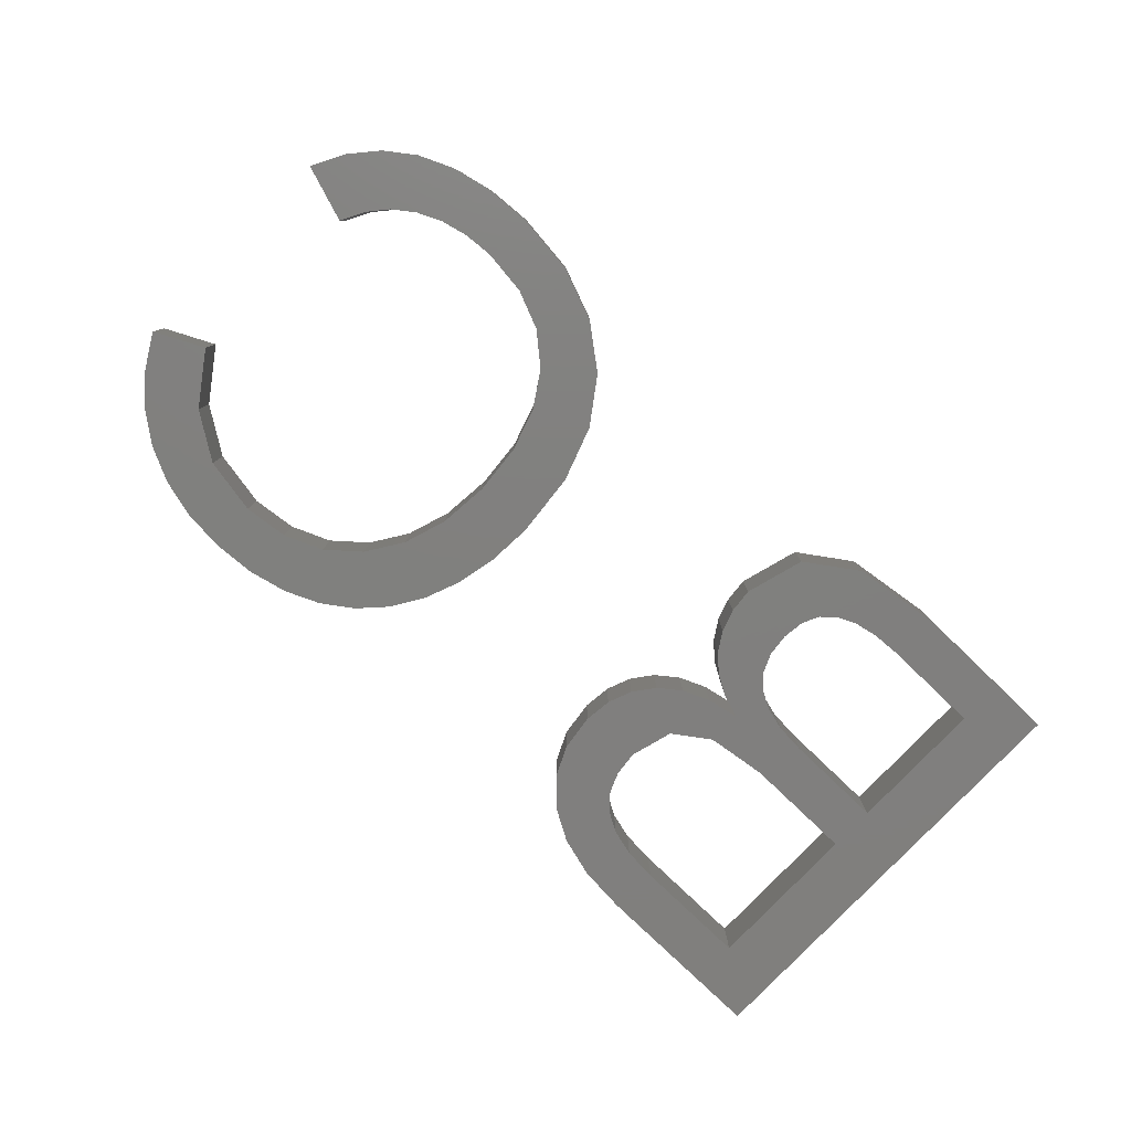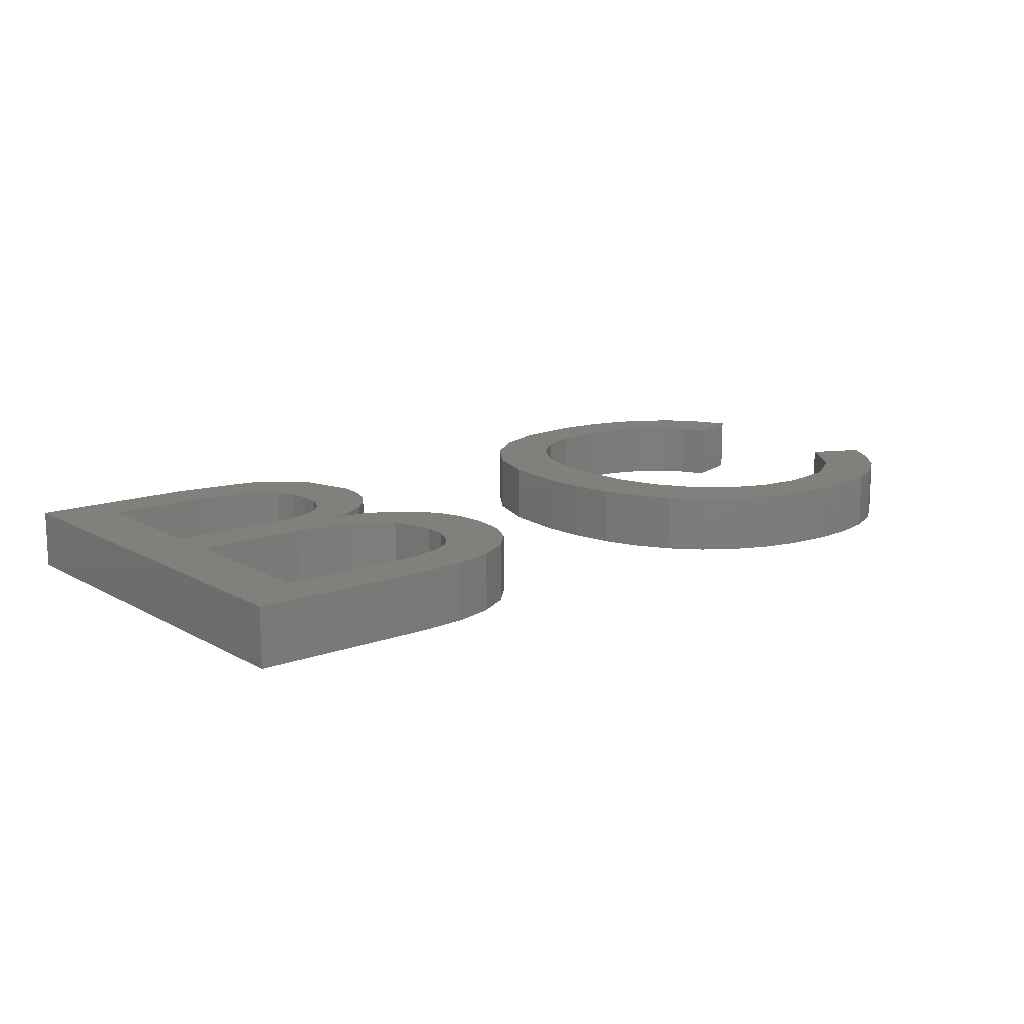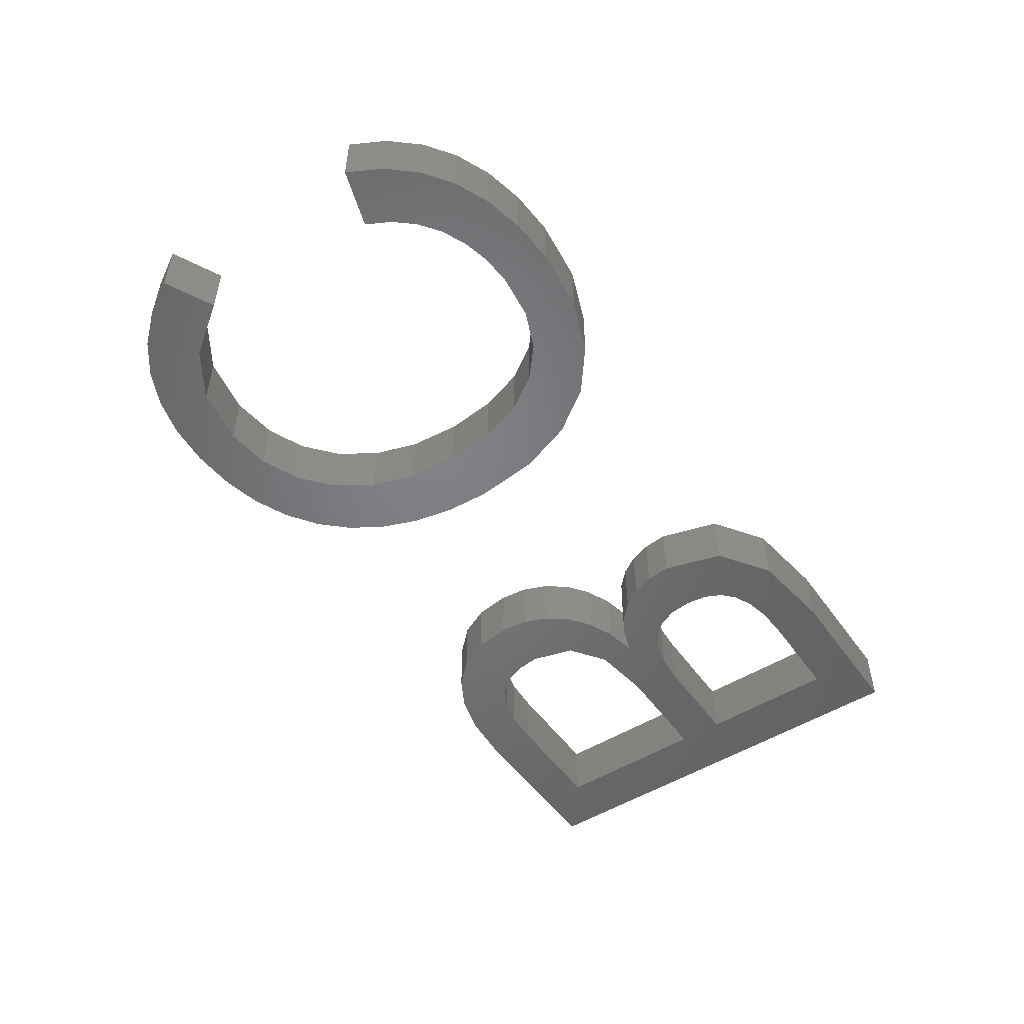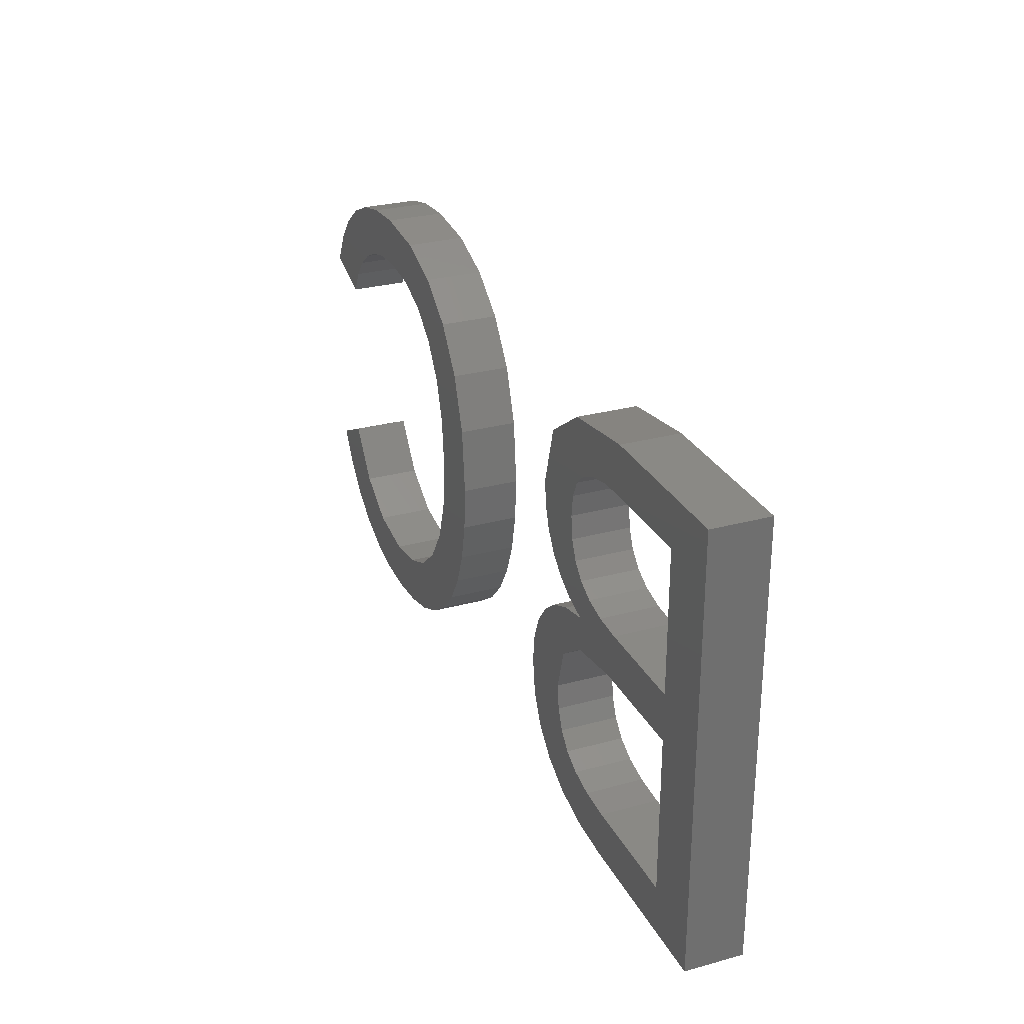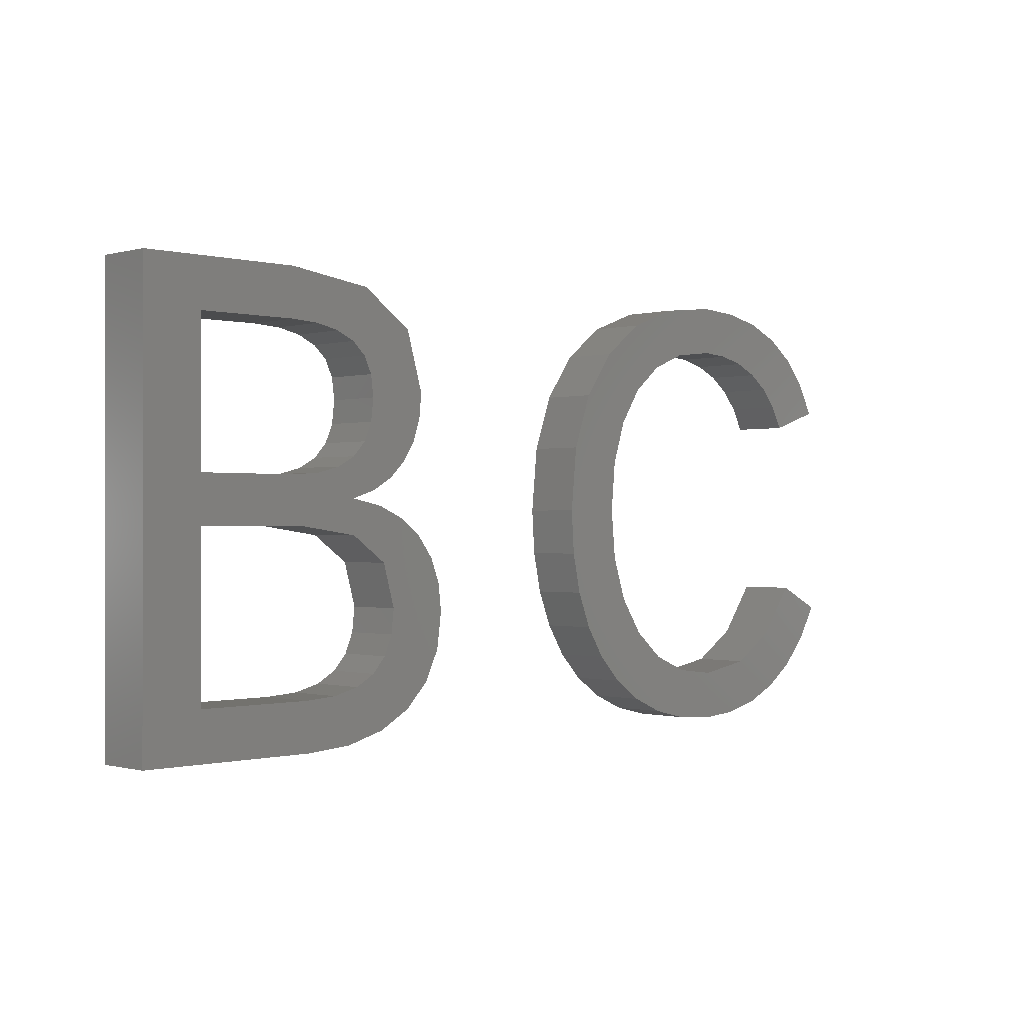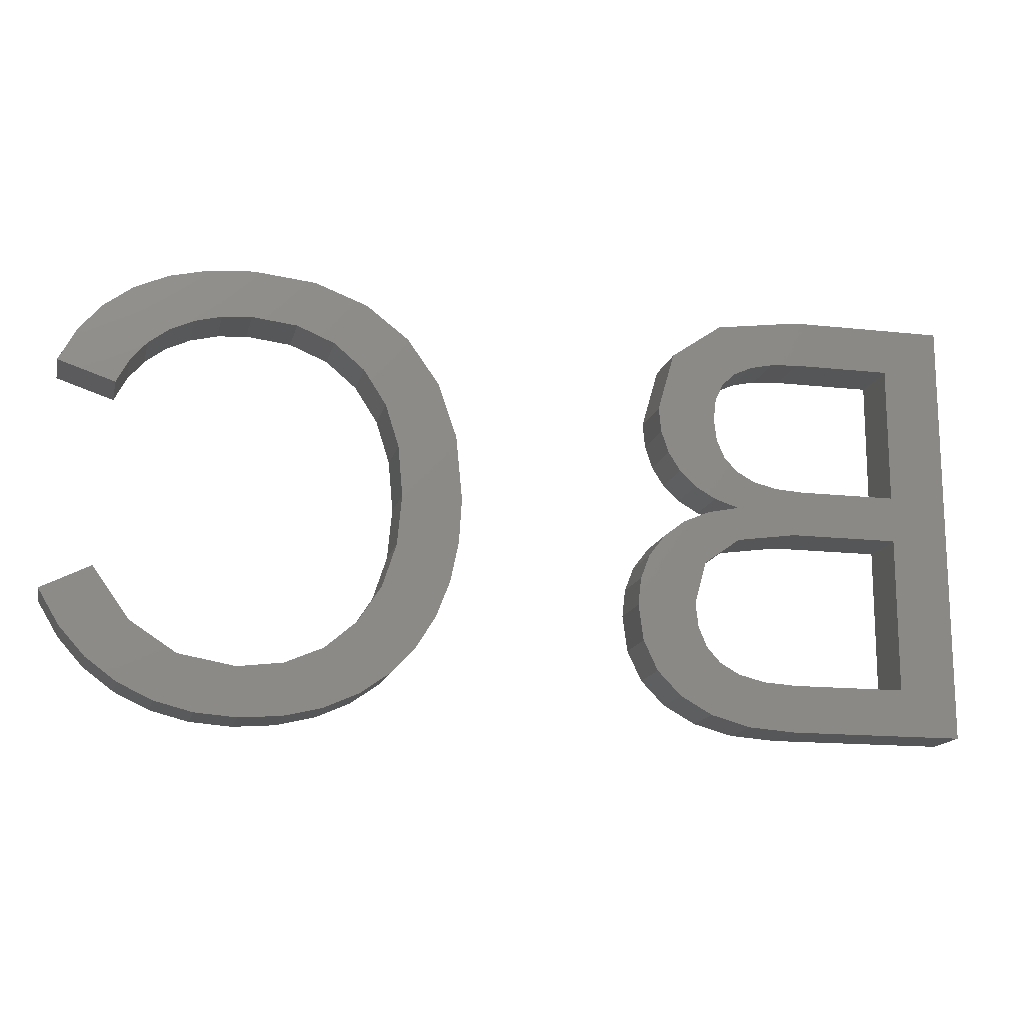
<metadata>
{"format":"stl","ext":"stl","renderer":"f3d","projection":"perspective","resolution":1024,"background":"white","views":[{"elev":-80.0,"azim":136.2,"up":"+Z"},{"elev":13.9,"azim":-39.0,"up":"+Z"},{"elev":-50.9,"azim":124.2,"up":"+Z"},{"elev":28.2,"azim":-112.5,"up":"+Y"},{"elev":-0.4,"azim":-44.4,"up":"+Y"},{"elev":-15.3,"azim":166.8,"up":"+Y"}]}
</metadata>
<code>
# stl→obj: 202 verts, 404 faces
v 41.31 7.622 2
v 39.07 7.915 2
v 40.33 9.672 2
v 40.42 6.624 2
v 39.37 5.835 2
v 42.02 8.829 2
v 36.84 4.922 2
v 37.46 6.861 2
v 38.17 5.264 2
v 35.49 6.51 2
v 35.4 4.808 2
v 33.92 4.914 2
v 33.94 6.699 2
v 31.39 5.765 2
v 30.36 6.494 2
v 32.61 7.266 2
v 28.82 8.501 2
v 30.69 9.468 2
v 29.5 7.406 2
v 28.33 9.76 2
v 28.03 11.16 2
v 30.2 10.97 2
v 27.94 12.71 2
v 30.04 12.71 2
v 28.16 14.97 2
v 30.2 14.47 2
v 28.81 16.87 2
v 30.67 15.95 2
v 29.91 18.42 2
v 31.45 17.17 2
v 31.4 19.57 2
v 32.52 18.07 2
v 33.22 20.26 2
v 33.84 18.62 2
v 35.39 20.49 2
v 35.41 18.8 2
v 36.93 20.38 2
v 37.37 18.48 2
v 36.44 18.72 2
v 38.29 20.07 2
v 38.21 18.1 2
v 39.47 19.54 2
v 38.92 17.56 2
v 40.47 18.8 2
v 39.49 16.89 2
v 41.27 17.86 2
v 39.92 16.07 2
v 41.88 16.72 2
v 17.84 11.85 2
v 18.95 12.81 2
v 19.1 10.96 2
v 19.88 12.4 2
v 20.63 11.82 2
v 19.52 9.46 2
v 21.61 9.296 2
v 19.43 8.607 2
v 31.51 8.212 2
v 21.18 11.1 2
v 32.59 5.233 2
v 20.96 6.985 2
v 21.45 8.04 2
v 18.65 16.32 2
v 20.73 16.57 2
v 20.64 15.71 2
v 17.83 13.04 2
v 15.74 12.15 2
v 19.14 7.908 2
v 18.66 7.362 2
v 20.13 6.131 2
v 19.02 5.503 2
v 18.55 17.07 2
v 15.36 18.64 2
v 15.36 20.3 2
v 16.34 18.58 2
v 18.56 15.53 2
v 20.13 18.64 2
v 18.27 17.67 2
v 18.34 19.88 2
v 17.16 18.4 2
v 11.89 13.77 2
v 9.818 20.3 2
v 11.89 18.64 2
v 11.89 12.15 2
v 17.64 5.126 2
v 16.01 5 2
v 17.05 6.737 2
v 11.89 6.659 2
v 15.9 6.659 2
v 9.818 5 2
v 17.8 18.1 2
v 20.39 14.95 2
v 19.97 14.28 2
v 18.28 14.89 2
v 19.4 13.73 2
v 18.68 13.32 2
v 17.83 14.39 2
v 17.19 14.05 2
v 15.36 13.77 2
v 16.37 13.84 2
v 21.51 10.26 2
v 17.97 6.971 2
v 40.33 9.672 4
v 39.07 7.915 4
v 41.31 7.622 4
v 39.37 5.835 4
v 40.42 6.624 4
v 42.02 8.829 4
v 38.17 5.264 4
v 37.46 6.861 4
v 36.84 4.922 4
v 35.49 6.51 4
v 35.4 4.808 4
v 33.94 6.699 4
v 33.92 4.914 4
v 32.61 7.266 4
v 30.36 6.494 4
v 31.39 5.765 4
v 29.5 7.406 4
v 30.69 9.468 4
v 28.82 8.501 4
v 28.33 9.76 4
v 30.2 10.97 4
v 28.03 11.16 4
v 30.04 12.71 4
v 27.94 12.71 4
v 30.2 14.47 4
v 28.16 14.97 4
v 30.67 15.95 4
v 28.81 16.87 4
v 31.45 17.17 4
v 29.91 18.42 4
v 32.52 18.07 4
v 31.4 19.57 4
v 33.22 20.26 4
v 35.41 18.8 4
v 35.39 20.49 4
v 33.84 18.62 4
v 36.44 18.72 4
v 37.37 18.48 4
v 36.93 20.38 4
v 38.21 18.1 4
v 38.29 20.07 4
v 38.92 17.56 4
v 39.47 19.54 4
v 39.49 16.89 4
v 40.47 18.8 4
v 41.27 17.86 4
v 39.92 16.07 4
v 41.88 16.72 4
v 19.1 10.96 4
v 18.95 12.81 4
v 17.84 11.85 4
v 20.63 11.82 4
v 19.88 12.4 4
v 19.43 8.607 4
v 21.61 9.296 4
v 19.52 9.46 4
v 31.51 8.212 4
v 21.18 11.1 4
v 32.59 5.233 4
v 21.45 8.04 4
v 20.96 6.985 4
v 20.64 15.71 4
v 20.73 16.57 4
v 18.65 16.32 4
v 15.74 12.15 4
v 17.83 13.04 4
v 19.14 7.908 4
v 19.02 5.503 4
v 20.13 6.131 4
v 18.66 7.362 4
v 18.55 17.07 4
v 16.34 18.58 4
v 15.36 20.3 4
v 15.36 18.64 4
v 18.56 15.53 4
v 18.27 17.67 4
v 20.13 18.64 4
v 17.16 18.4 4
v 18.34 19.88 4
v 11.89 18.64 4
v 9.818 20.3 4
v 11.89 13.77 4
v 11.89 12.15 4
v 17.05 6.737 4
v 16.01 5 4
v 17.64 5.126 4
v 15.9 6.659 4
v 11.89 6.659 4
v 9.818 5 4
v 17.8 18.1 4
v 20.39 14.95 4
v 18.28 14.89 4
v 19.97 14.28 4
v 18.68 13.32 4
v 19.4 13.73 4
v 17.83 14.39 4
v 17.19 14.05 4
v 16.37 13.84 4
v 15.36 13.77 4
v 21.51 10.26 4
v 17.97 6.971 4
f 1 2 3
f 4 5 2
f 4 2 1
f 3 6 1
f 7 8 9
f 7 10 8
f 8 5 9
f 2 5 8
f 7 11 10
f 10 12 13
f 14 15 16
f 17 18 19
f 17 20 18
f 20 21 22
f 21 23 24
f 23 25 26
f 25 27 28
f 28 29 30
f 30 31 32
f 32 31 33
f 34 35 36
f 37 38 39
f 40 41 38
f 42 43 41
f 44 45 43
f 44 46 45
f 45 46 47
f 47 46 48
f 42 44 43
f 40 42 41
f 37 40 38
f 35 37 39
f 36 35 39
f 34 33 35
f 34 32 33
f 30 29 31
f 28 27 29
f 26 25 28
f 24 23 26
f 49 50 51
f 22 21 24
f 52 53 51
f 18 20 22
f 54 55 56
f 19 18 57
f 54 51 58
f 15 19 57
f 51 53 58
f 16 15 57
f 59 14 16
f 13 59 16
f 13 12 59
f 10 11 12
f 50 52 51
f 60 56 61
f 62 63 64
f 65 49 66
f 60 67 56
f 68 69 70
f 62 71 63
f 72 73 74
f 75 62 64
f 76 71 77
f 78 79 74
f 73 78 74
f 80 81 82
f 81 80 83
f 84 85 86
f 85 87 88
f 83 89 81
f 82 81 73
f 72 82 73
f 78 90 79
f 78 77 90
f 78 76 77
f 71 76 63
f 91 75 64
f 75 92 93
f 91 92 75
f 93 94 95
f 92 94 93
f 93 95 96
f 96 95 65
f 97 96 65
f 98 99 66
f 99 97 65
f 85 88 86
f 83 80 98
f 89 87 85
f 89 83 87
f 65 66 99
f 66 83 98
f 50 49 65
f 54 100 55
f 58 100 54
f 56 55 61
f 60 69 67
f 68 67 69
f 101 68 70
f 84 101 70
f 84 86 101
f 102 103 104
f 103 105 106
f 104 103 106
f 104 107 102
f 108 109 110
f 109 111 110
f 108 105 109
f 109 105 103
f 111 112 110
f 113 114 111
f 115 116 117
f 118 119 120
f 119 121 120
f 122 123 121
f 124 125 123
f 126 127 125
f 128 129 127
f 130 131 128
f 132 133 130
f 134 133 132
f 135 136 137
f 138 139 140
f 139 141 142
f 141 143 144
f 143 145 146
f 145 147 146
f 148 147 145
f 149 147 148
f 143 146 144
f 141 144 142
f 139 142 140
f 138 140 136
f 138 136 135
f 136 134 137
f 134 132 137
f 133 131 130
f 131 129 128
f 128 127 126
f 126 125 124
f 150 151 152
f 124 123 122
f 150 153 154
f 122 121 119
f 155 156 157
f 158 119 118
f 159 150 157
f 158 118 116
f 159 153 150
f 158 116 115
f 115 117 160
f 115 160 113
f 160 114 113
f 114 112 111
f 150 154 151
f 161 155 162
f 163 164 165
f 166 152 167
f 155 168 162
f 169 170 171
f 164 172 165
f 173 174 175
f 163 165 176
f 177 172 178
f 173 179 180
f 173 180 174
f 181 182 183
f 184 183 182
f 185 186 187
f 188 189 186
f 182 190 184
f 174 182 181
f 174 181 175
f 179 191 180
f 191 177 180
f 177 178 180
f 164 178 172
f 163 176 192
f 193 194 176
f 176 194 192
f 195 196 193
f 193 196 194
f 197 195 193
f 167 195 197
f 167 197 198
f 166 199 200
f 167 198 199
f 185 188 186
f 200 183 184
f 186 189 190
f 189 184 190
f 199 166 167
f 200 184 166
f 167 152 151
f 156 201 157
f 157 201 159
f 161 156 155
f 168 170 162
f 170 168 171
f 169 171 202
f 169 202 187
f 202 185 187
f 9 110 7
f 9 108 110
f 5 108 9
f 5 105 108
f 4 105 5
f 4 106 105
f 1 106 4
f 1 104 106
f 6 104 1
f 6 107 104
f 3 107 6
f 3 102 107
f 2 102 3
f 2 103 102
f 8 103 2
f 8 109 103
f 10 109 8
f 10 111 109
f 13 111 10
f 13 113 111
f 16 113 13
f 16 115 113
f 57 115 16
f 57 158 115
f 18 158 57
f 18 119 158
f 22 119 18
f 22 122 119
f 24 122 22
f 24 124 122
f 26 124 24
f 26 126 124
f 28 126 26
f 28 128 126
f 30 128 28
f 30 130 128
f 32 130 30
f 32 132 130
f 34 132 32
f 34 137 132
f 36 137 34
f 36 135 137
f 39 135 36
f 39 138 135
f 38 138 39
f 38 139 138
f 41 139 38
f 41 141 139
f 43 141 41
f 43 143 141
f 45 143 43
f 45 145 143
f 47 145 45
f 47 148 145
f 48 148 47
f 48 149 148
f 46 149 48
f 46 147 149
f 44 147 46
f 44 146 147
f 42 146 44
f 42 144 146
f 40 144 42
f 40 142 144
f 37 142 40
f 37 140 142
f 35 140 37
f 35 136 140
f 33 136 35
f 33 134 136
f 31 134 33
f 31 133 134
f 29 133 31
f 29 131 133
f 27 131 29
f 27 129 131
f 25 129 27
f 25 127 129
f 23 127 25
f 23 125 127
f 21 125 23
f 21 123 125
f 20 123 21
f 20 121 123
f 17 121 20
f 17 120 121
f 19 120 17
f 19 118 120
f 15 118 19
f 15 116 118
f 14 116 15
f 14 117 116
f 59 117 14
f 59 160 117
f 12 160 59
f 12 114 160
f 11 114 12
f 11 112 114
f 7 112 11
f 7 110 112
f 70 187 84
f 70 169 187
f 69 169 70
f 69 170 169
f 60 170 69
f 60 162 170
f 61 162 60
f 61 161 162
f 55 161 61
f 55 156 161
f 100 156 55
f 100 201 156
f 58 201 100
f 58 159 201
f 53 159 58
f 53 153 159
f 52 153 53
f 52 154 153
f 50 154 52
f 50 151 154
f 65 151 50
f 65 167 151
f 95 167 65
f 95 195 167
f 94 195 95
f 94 196 195
f 92 196 94
f 92 194 196
f 91 194 92
f 91 192 194
f 64 192 91
f 64 163 192
f 63 163 64
f 63 164 163
f 76 164 63
f 76 178 164
f 78 178 76
f 78 180 178
f 73 180 78
f 73 174 180
f 81 174 73
f 81 182 174
f 89 182 81
f 89 190 182
f 85 190 89
f 85 186 190
f 84 186 85
f 84 187 186
f 82 181 80
f 183 80 181
f 72 175 82
f 181 82 175
f 74 173 72
f 175 72 173
f 79 179 74
f 173 74 179
f 90 191 79
f 179 79 191
f 77 177 90
f 191 90 177
f 71 172 77
f 177 77 172
f 62 165 71
f 172 71 165
f 75 176 62
f 165 62 176
f 93 193 75
f 176 75 193
f 96 197 93
f 193 93 197
f 97 198 96
f 197 96 198
f 99 199 97
f 198 97 199
f 98 200 99
f 199 99 200
f 80 183 98
f 200 98 183
f 83 184 87
f 189 87 184
f 66 166 83
f 184 83 166
f 49 152 66
f 166 66 152
f 51 150 49
f 152 49 150
f 54 157 51
f 150 51 157
f 56 155 54
f 157 54 155
f 67 168 56
f 155 56 168
f 68 171 67
f 168 67 171
f 101 202 68
f 171 68 202
f 86 185 101
f 202 101 185
f 88 188 86
f 185 86 188
f 87 189 88
f 188 88 189

</code>
